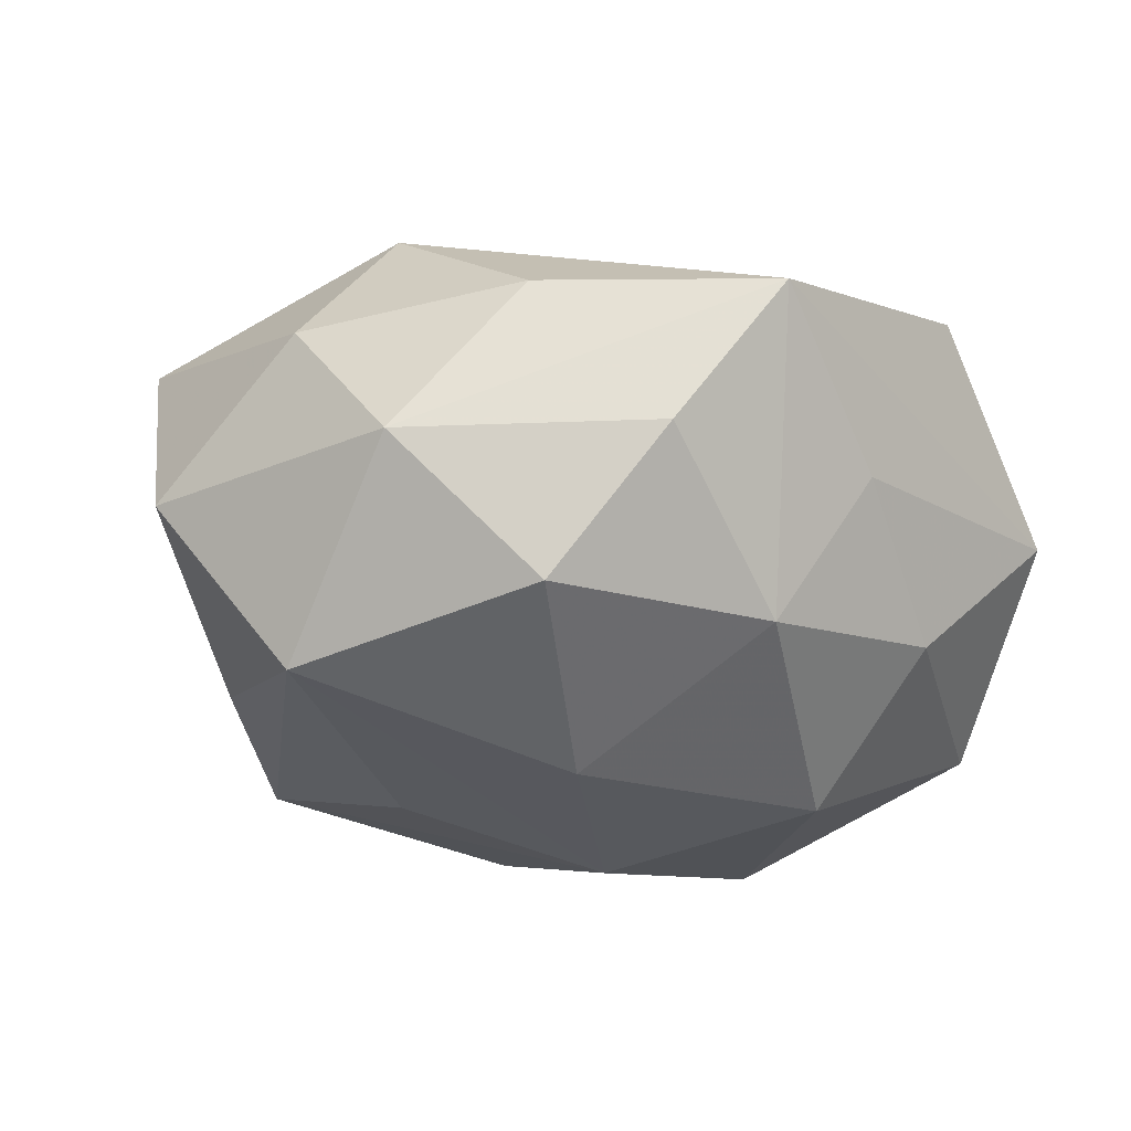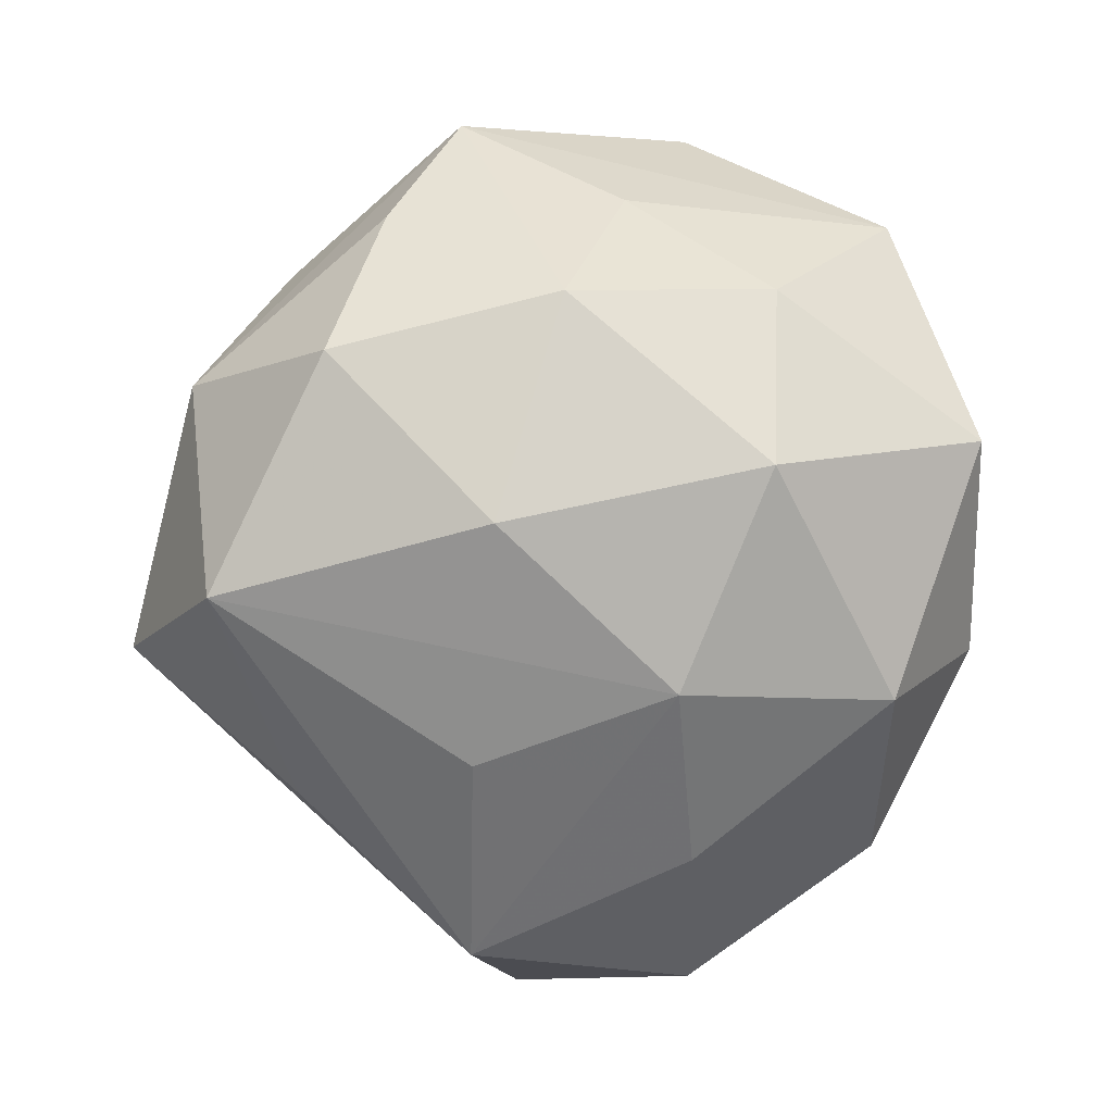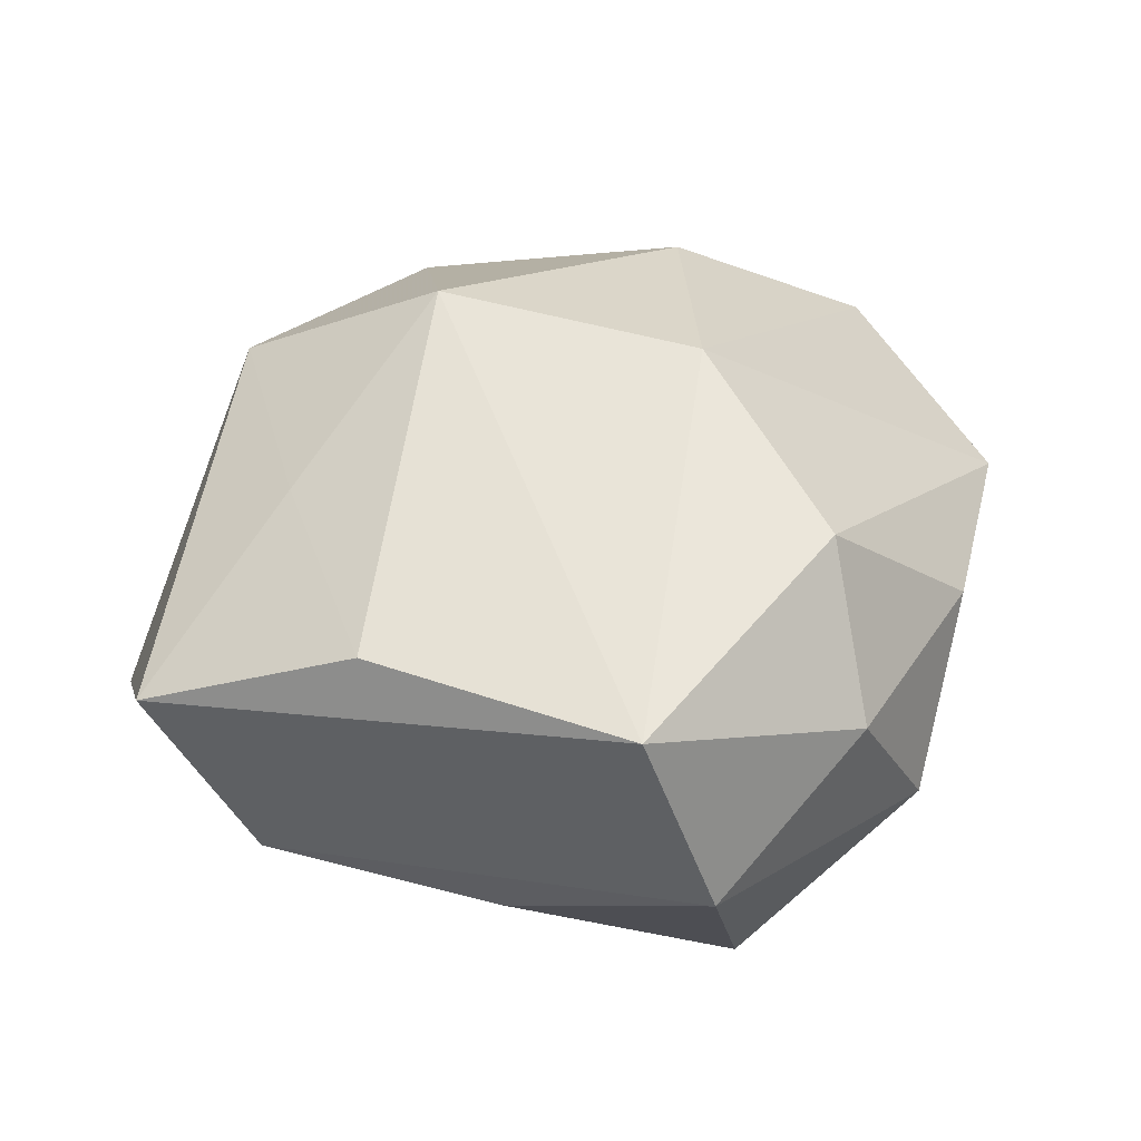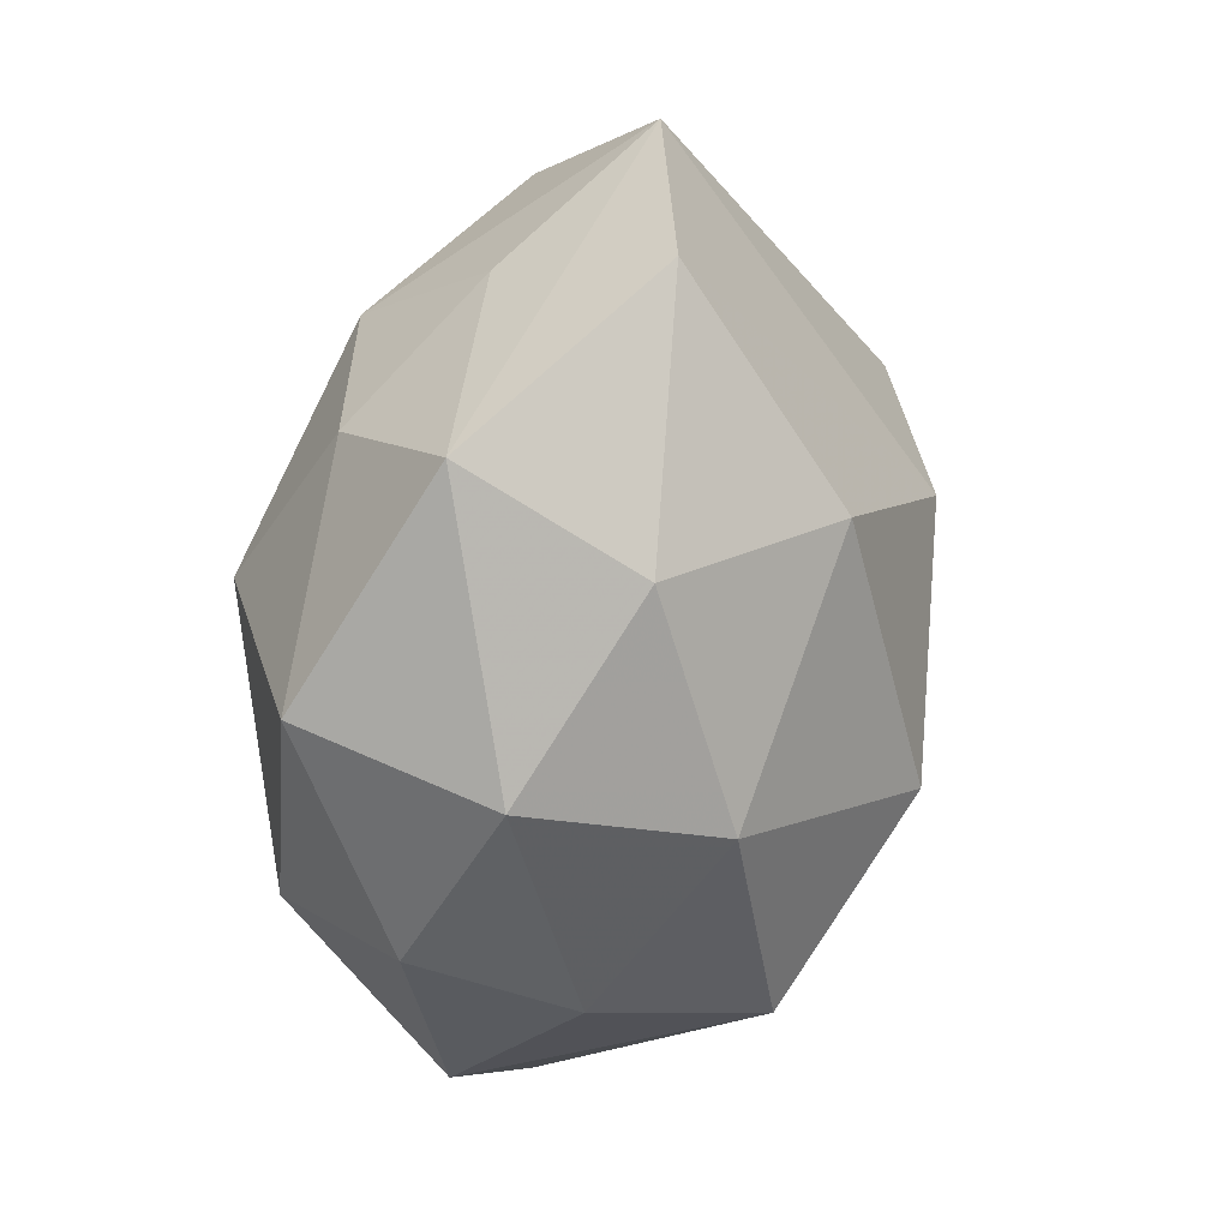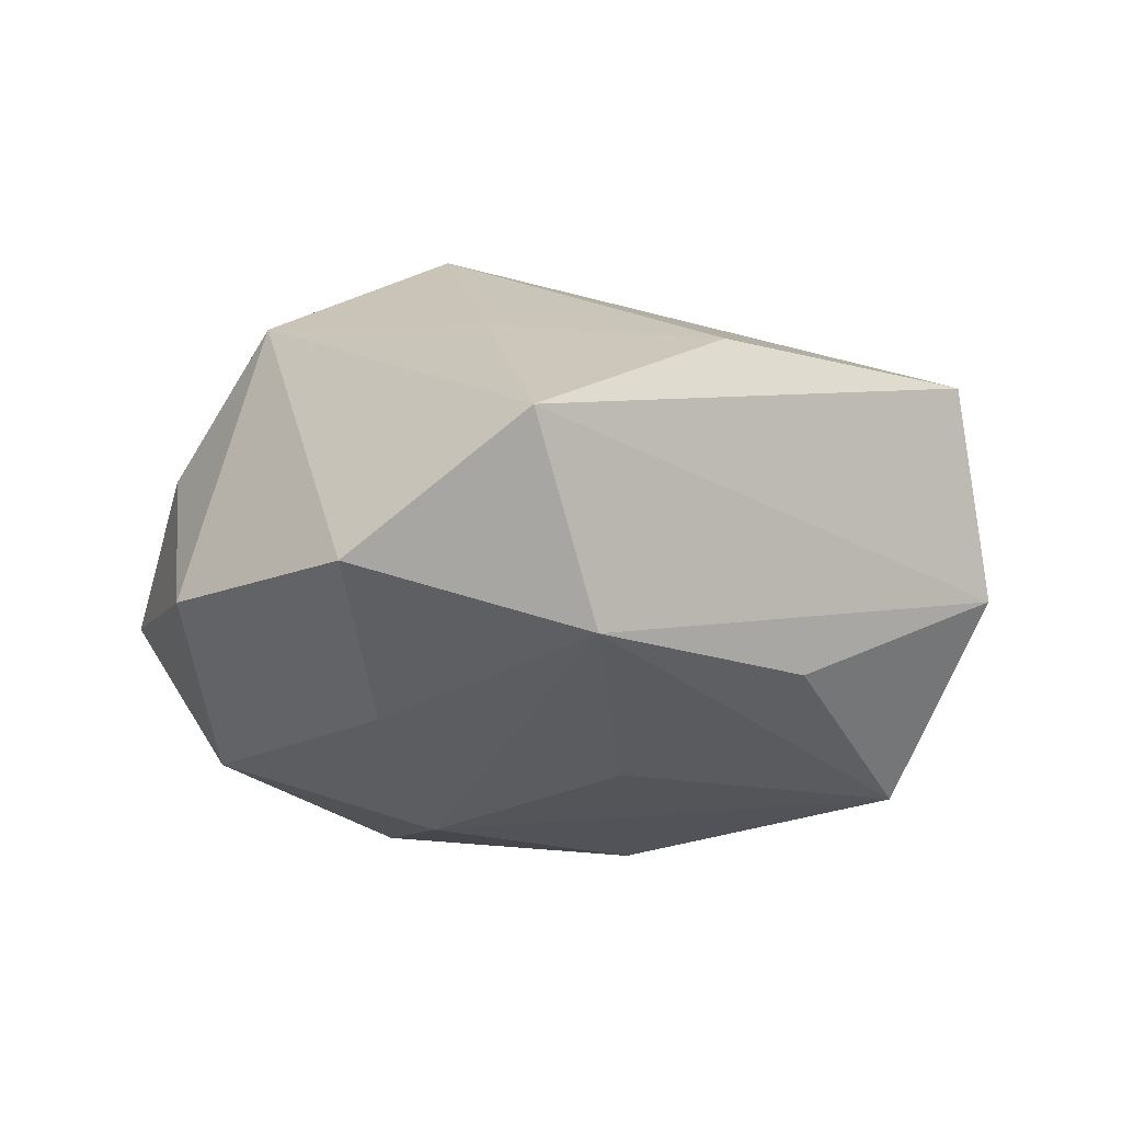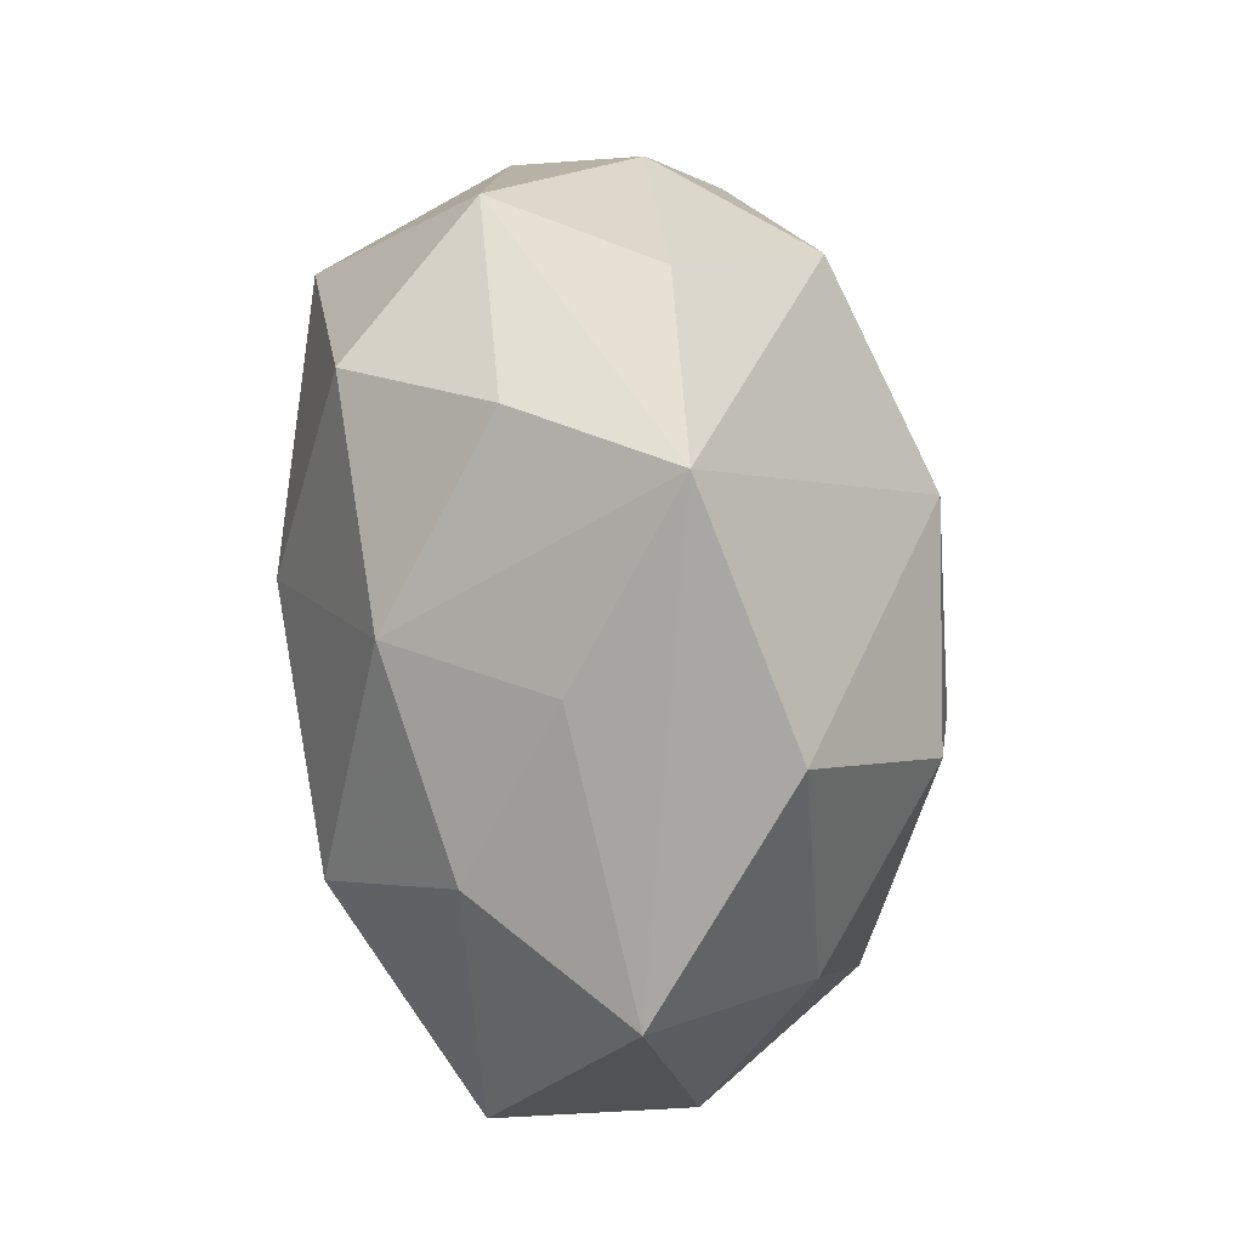
<metadata>
{"format":"obj","ext":"obj","renderer":"f3d","projection":"perspective","resolution":1024,"background":"white","views":[{"elev":-32.7,"azim":157.4,"up":"+Z"},{"elev":-79.3,"azim":-163.5,"up":"+Z"},{"elev":36.3,"azim":78.5,"up":"+Z"},{"elev":15.3,"azim":-74.5,"up":"+Y"},{"elev":-11.0,"azim":24.4,"up":"+Z"},{"elev":71.8,"azim":-94.6,"up":"+Y"}]}
</metadata>
<code>
v 0.02007 -0.01733 0.01034
v -0.01234 0.01038 0.01812
v -0.01505 -0.02543 -0.005383
v -0.02916 -0.00311 0.002879
v -0.01647 0.0254 0.008997
v -0.0243 0.00899 0.009799
v 0.03113 0.003066 -0.004104
v 0.01414 -0.02391 -0.009175
v -0.005283 -0.007561 -0.019
v -0.01166 -0.02039 0.01389
v 0.01058 0.02019 -0.01486
v -0.01099 0.02327 -0.00351
v 0.02264 0.006961 -0.01673
v 0.002889 0.006881 -0.01999
v 0.004883 0.02691 -0.0057
v 0.03079 -0.001772 0.009653
v 0.02204 -0.008933 -0.01019
v 0.004622 0.007992 0.02014
v -0.02552 -0.01374 -0.004641
v -0.01897 0.01508 -0.01002
v -0.01892 -0.01312 -0.01446
v -0.004422 -0.007988 0.02119
v -0.005508 0.01936 -0.01356
v 0.02104 0.01967 -0.006017
v -0.02069 -0.006366 0.01368
v 0.01347 0.02434 0.00438
v -0.001371 0.03119 0.004028
v -0.02807 0.01603 -0.0005726
v -0.002801 -0.02042 -0.01308
v 0.004277 -0.01948 0.01253
v -0.02004 -0.01804 0.004595
v 0.02554 0.01403 0.00398
v -0.01542 0.005119 -0.0182
v 0.01857 0.01333 0.01422
v 0.01307 -0.03097 0.003611
v -0.02951 0.001283 -0.00973
v 0.0001944 -0.03127 -0.004848
v 0.009321 -0.009084 -0.01606
f 36 4 28
f 22 16 18
f 28 4 6
f 6 5 28
f 4 36 19
f 1 16 22
f 35 16 1
f 3 29 37
f 37 10 3
f 35 10 37
f 21 29 3
f 3 19 21
f 21 19 36
f 22 18 2
f 2 18 5
f 5 6 2
f 34 16 32
f 34 18 16
f 28 5 27
f 5 18 27
f 18 34 27
f 20 36 28
f 25 10 22
f 22 2 25
f 25 2 6
f 25 6 4
f 4 19 31
f 31 25 4
f 10 25 31
f 3 10 31
f 31 19 3
f 30 1 22
f 35 1 30
f 22 10 30
f 30 10 35
f 7 16 35
f 32 16 7
f 7 24 32
f 29 21 9
f 14 23 11
f 32 24 26
f 24 27 26
f 26 34 32
f 26 27 34
f 12 27 23
f 23 20 12
f 28 27 12
f 12 20 28
f 33 23 14
f 33 20 23
f 36 20 33
f 14 9 33
f 33 21 36
f 33 9 21
f 8 7 35
f 17 7 8
f 35 37 8
f 8 37 29
f 29 9 8
f 8 9 38
f 23 27 15
f 15 11 23
f 15 27 24
f 24 11 15
f 13 7 17
f 14 11 13
f 24 7 13
f 13 11 24
f 13 9 14
f 38 9 13
f 17 8 13
f 13 8 38

</code>
